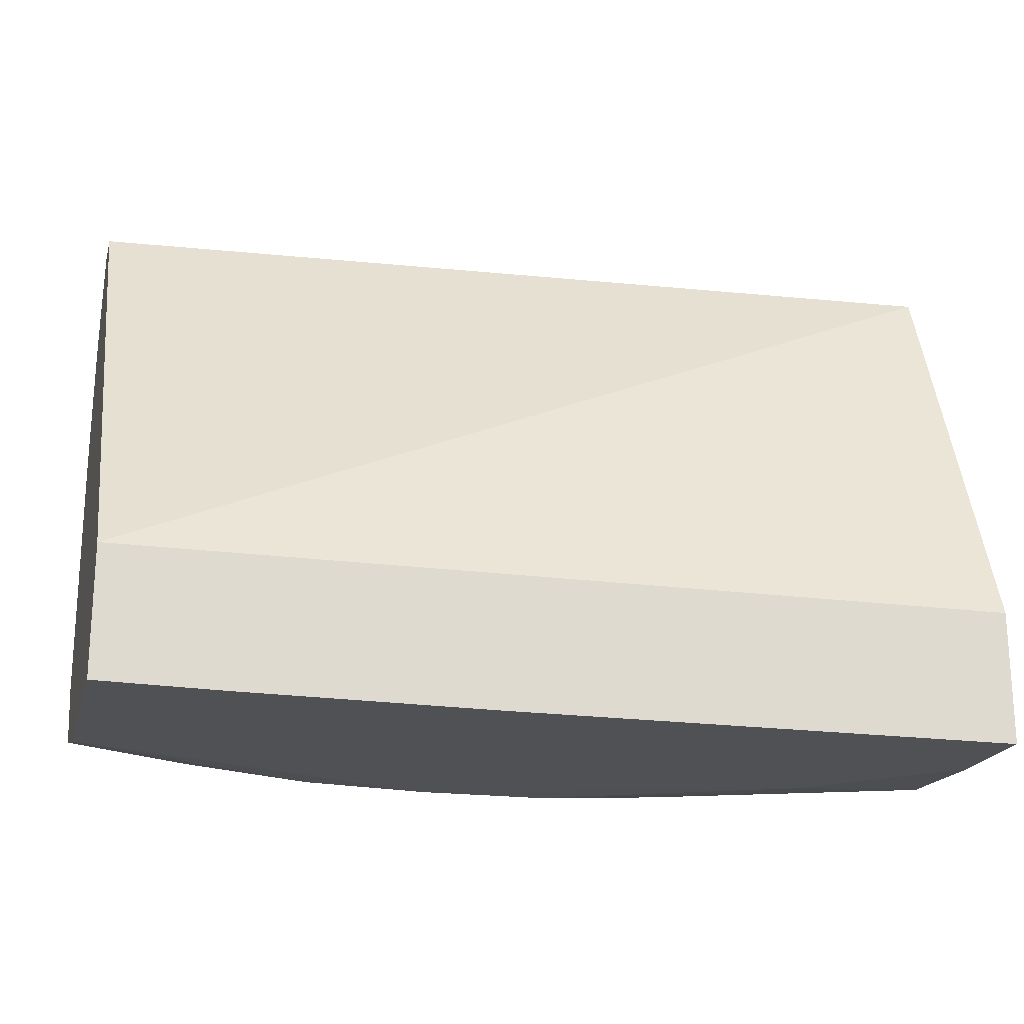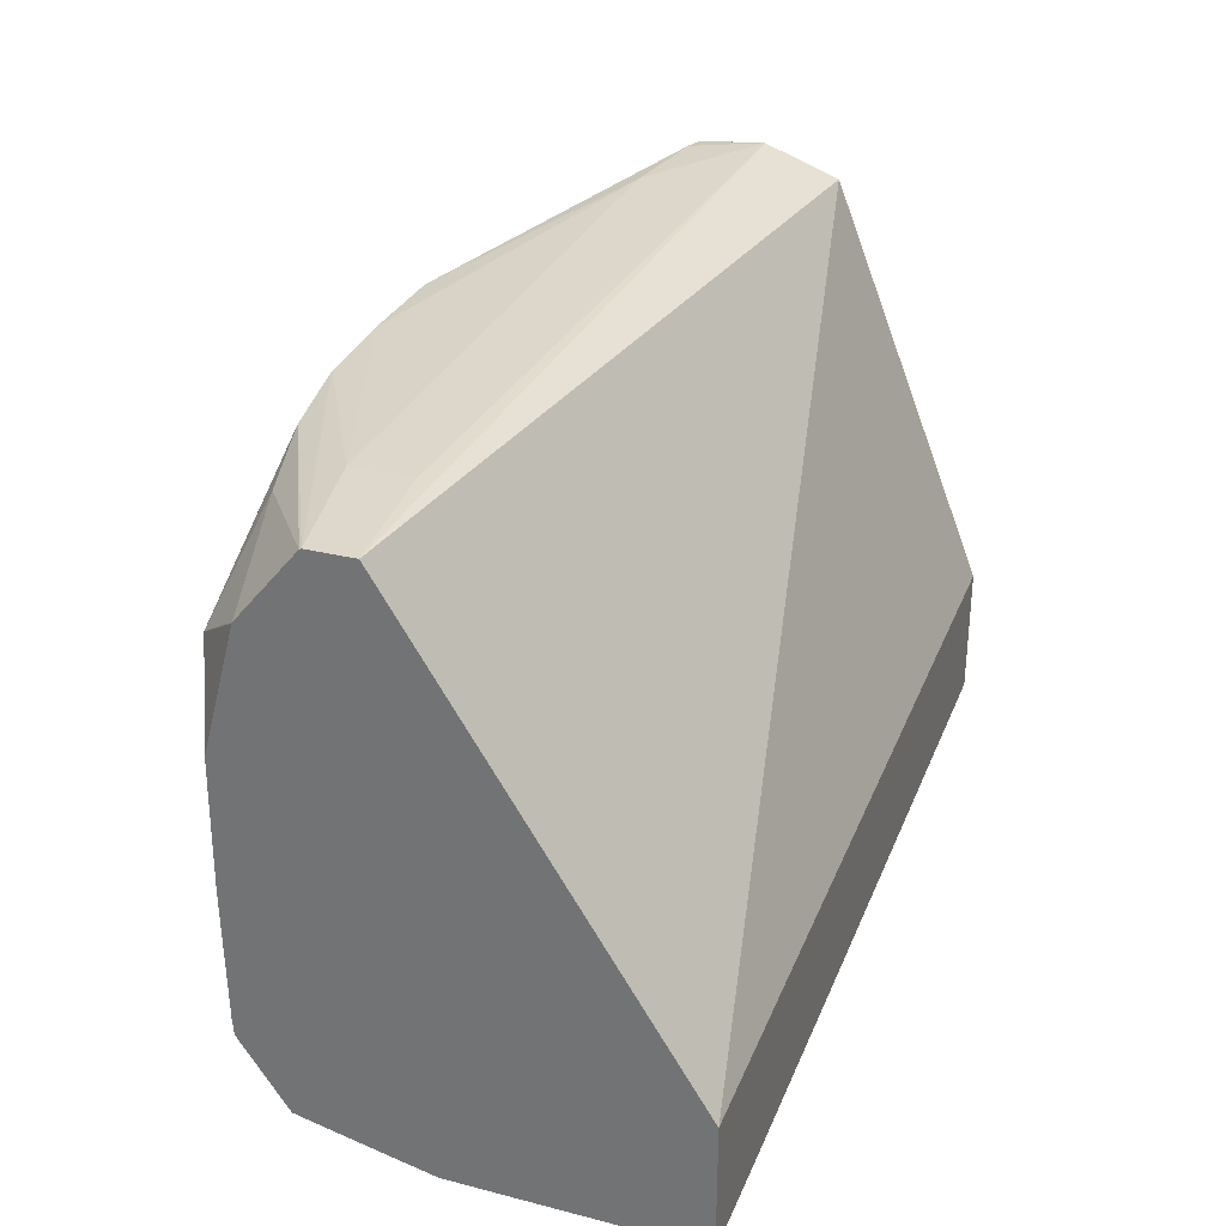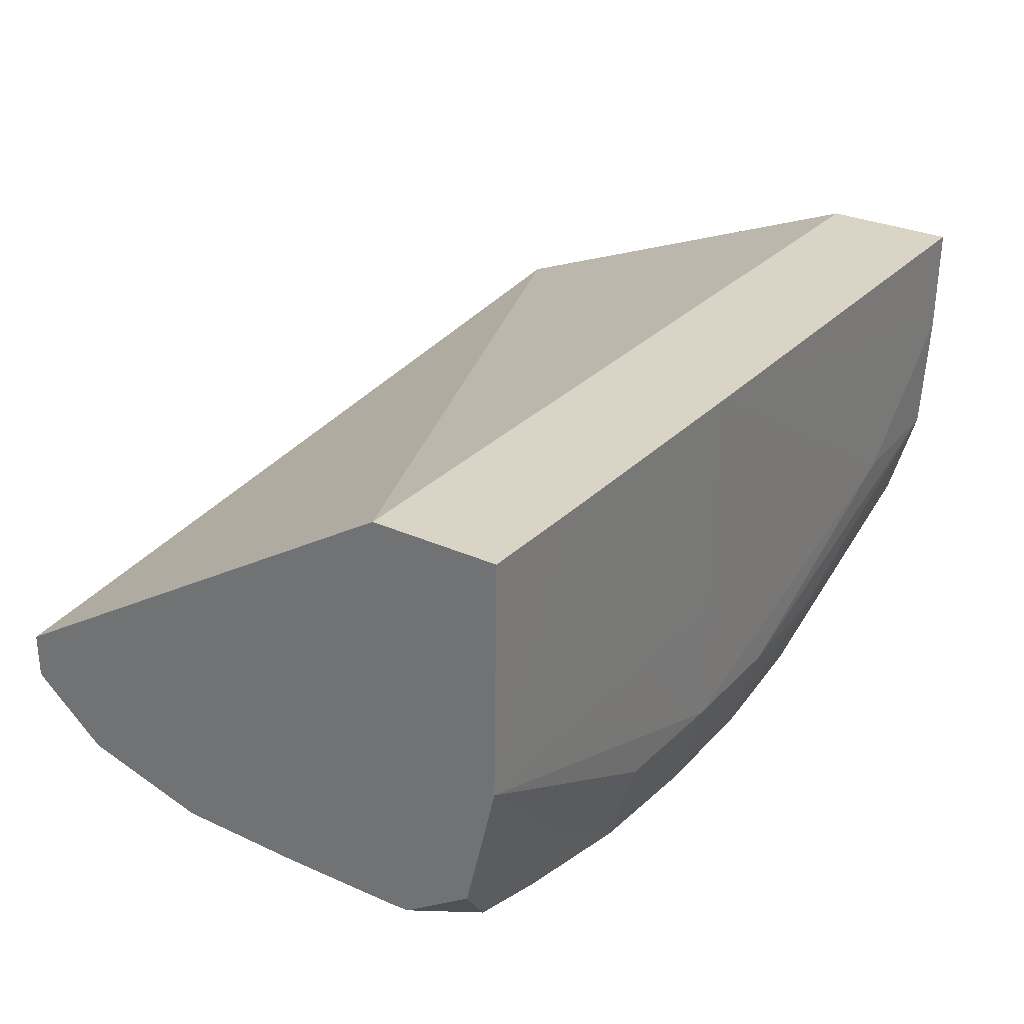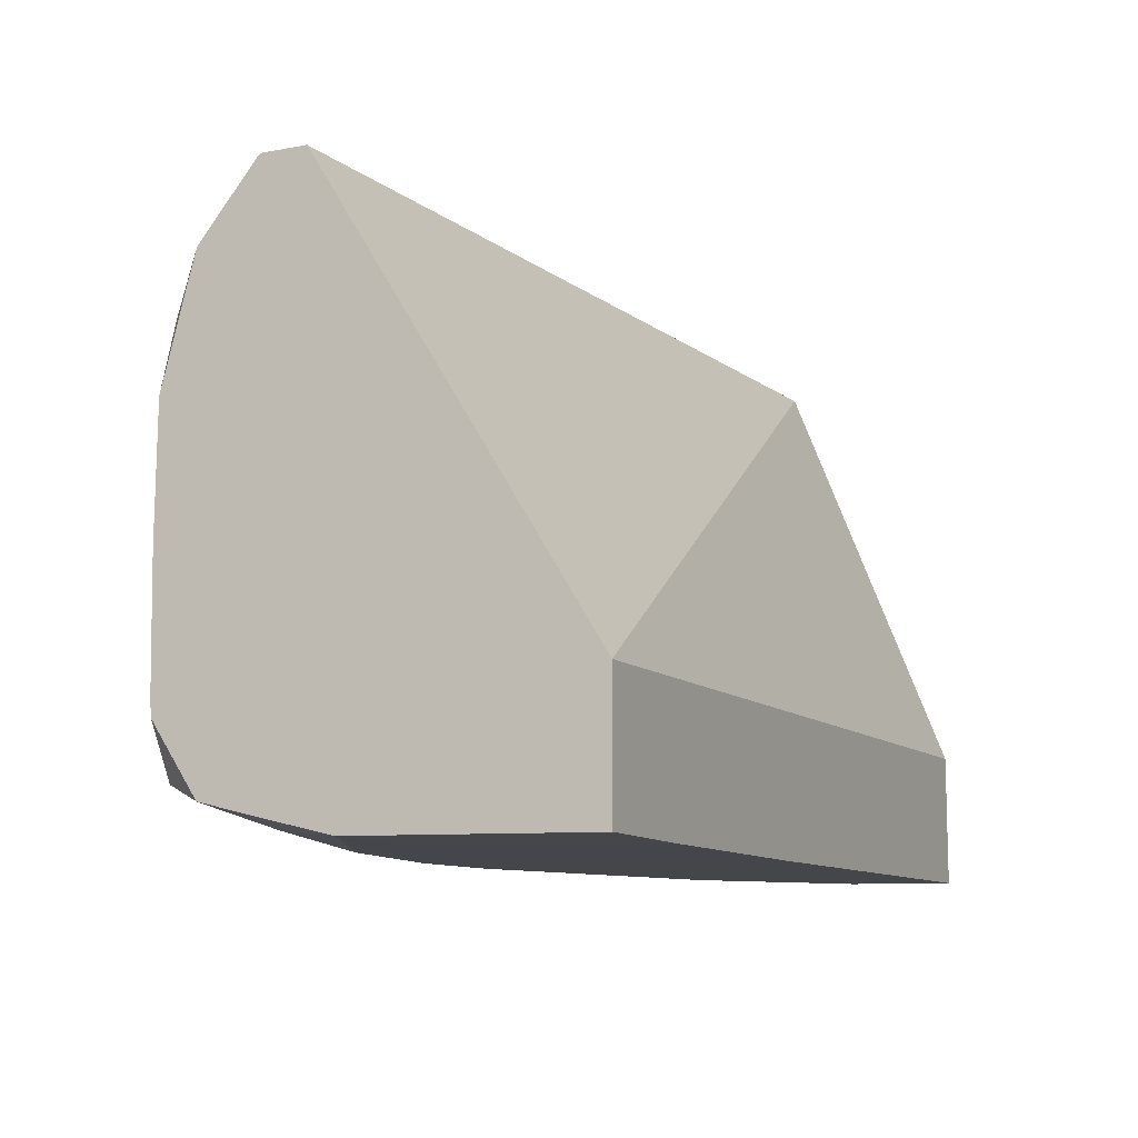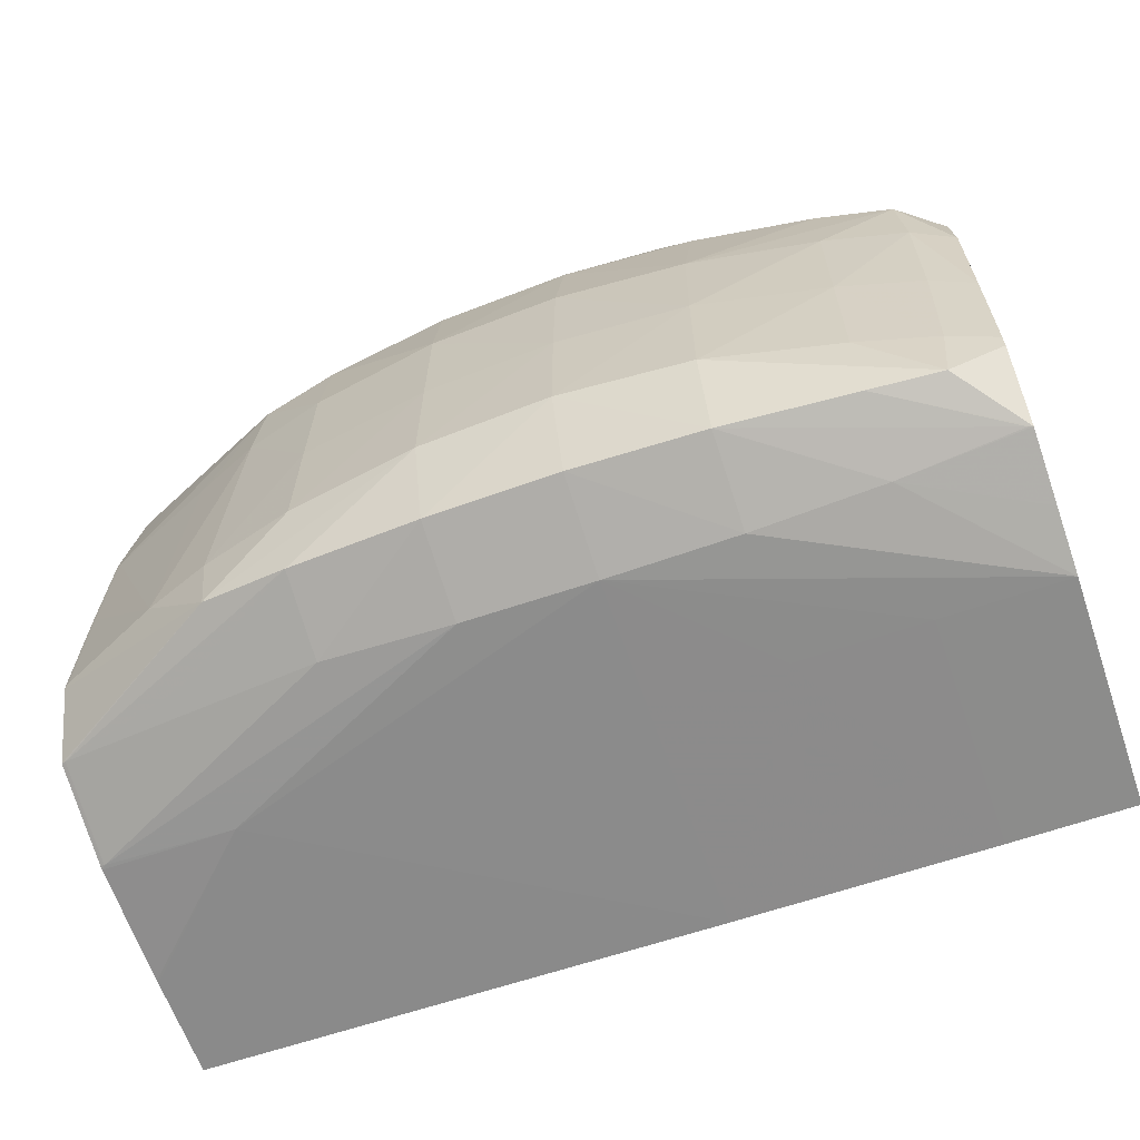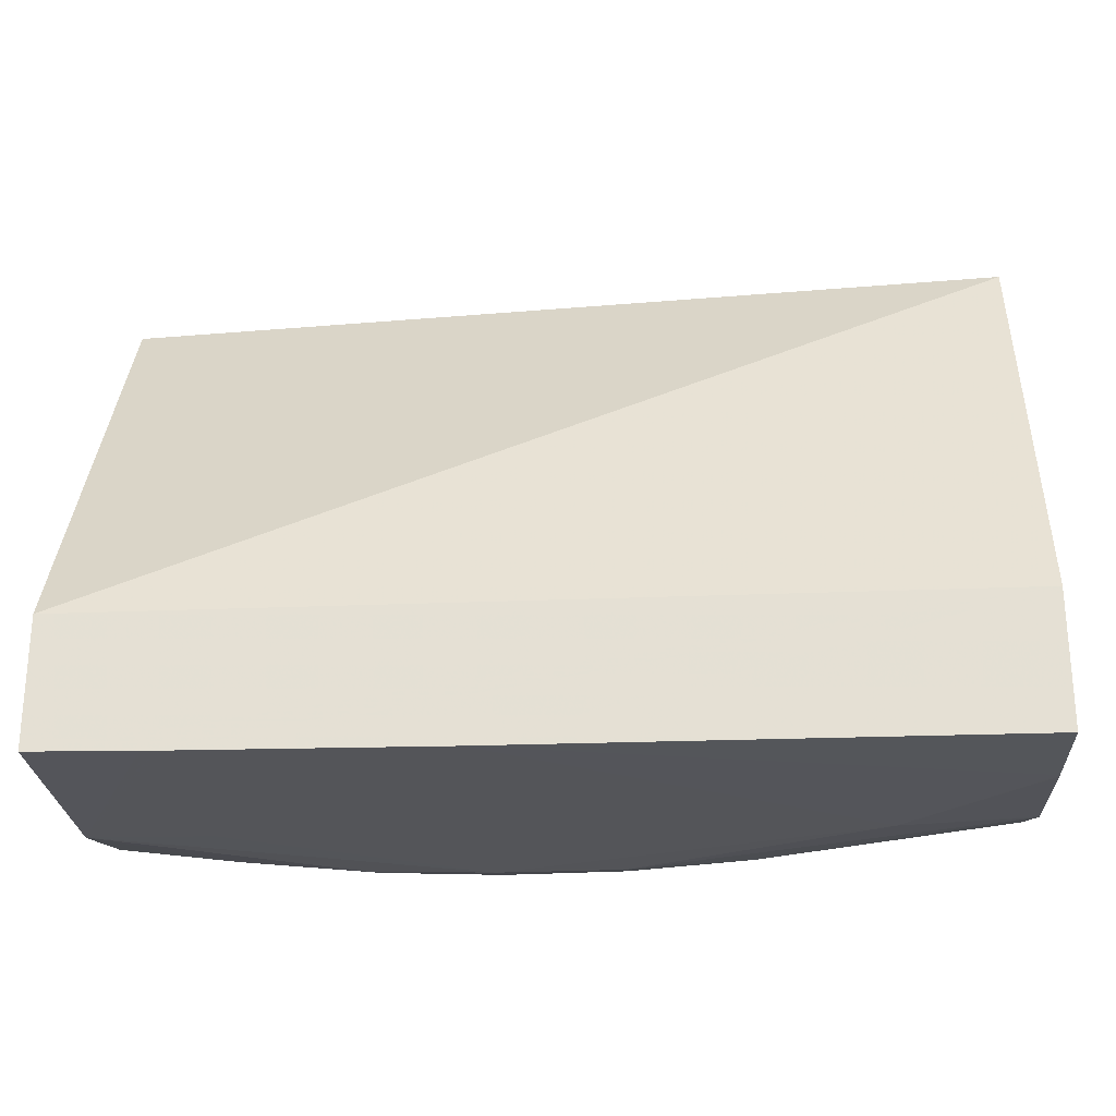
<metadata>
{"format":"obj","ext":"obj","renderer":"f3d","projection":"perspective","resolution":1024,"background":"white","views":[{"elev":-20.7,"azim":-14.2,"up":"+Y"},{"elev":30.6,"azim":-70.5,"up":"+Y"},{"elev":28.9,"azim":-55.8,"up":"+Z"},{"elev":-10.2,"azim":-65.0,"up":"+Y"},{"elev":-63.0,"azim":-160.9,"up":"+Y"},{"elev":-25.7,"azim":3.2,"up":"+Y"}]}
</metadata>
<code>
v 0.03674 0.03244 -0.34
v 0.03674 0.03179 -0.3382
v 0.03674 0.03244 -0.34
v 0.01881 0.0324 -0.341
v 0.01593 0.03235 -0.3408
v 0.03674 0.02204 -0.3344
v 0.01593 0.02195 -0.3344
v 0.03674 0.03231 -0.3416
v 0.03613 0.03238 -0.3417
v 0.03367 0.03243 -0.342
v 0.01881 0.0324 -0.3423
v 0.01593 0.03235 -0.3418
v 0.03674 0.01891 -0.3344
v 0.01593 0.01896 -0.3344
v 0.03674 0.03094 -0.3421
v 0.0324 0.02959 -0.3444
v 0.0307 0.03022 -0.3446
v 0.02705 0.03221 -0.3444
v 0.02476 0.03224 -0.3444
v 0.02262 0.03222 -0.3444
v 0.01593 0.03232 -0.3419
v 0.02064 0.03207 -0.3442
v 0.03674 0.01893 -0.3368
v 0.02476 0.01889 -0.3344
v 0.01593 0.01903 -0.3399
v 0.01838 0.01892 -0.3344
v 0.03674 0.02875 -0.3425
v 0.03256 0.02771 -0.3444
v 0.0307 0.02771 -0.345
v 0.03665 0.02771 -0.3427
v 0.03405 0.02771 -0.3438
v 0.02773 0.02771 -0.3455
v 0.02792 0.03096 -0.3448
v 0.02476 0.03068 -0.345
v 0.02169 0.03092 -0.3448
v 0.01593 0.03065 -0.3432
v 0.01881 0.03165 -0.3438
v 0.01881 0.03017 -0.3446
v 0.01705 0.02959 -0.3444
v 0.03367 0.01897 -0.3399
v 0.03674 0.01894 -0.3369
v 0.01881 0.01892 -0.3344
v 0.02178 0.01899 -0.3399
v 0.02476 0.01898 -0.3399
v 0.02773 0.01897 -0.3399
v 0.01593 0.01937 -0.3413
v 0.01881 0.01939 -0.3428
v 0.02178 0.01911 -0.3428
v 0.02476 0.01903 -0.3428
v 0.01881 0.01901 -0.3399
v 0.03674 0.02771 -0.3426
v 0.03281 0.02176 -0.3445
v 0.0307 0.02473 -0.345
v 0.0343 0.02176 -0.3439
v 0.03665 0.02473 -0.3428
v 0.02773 0.02473 -0.3455
v 0.02476 0.02473 -0.3457
v 0.02476 0.02771 -0.3456
v 0.02178 0.02771 -0.3454
v 0.01593 0.03062 -0.3432
v 0.01691 0.02771 -0.3445
v 0.01593 0.02771 -0.344
v 0.01593 0.03045 -0.3433
v 0.01881 0.02771 -0.3449
v 0.02773 0.01905 -0.3428
v 0.03665 0.01909 -0.3399
v 0.03674 0.01909 -0.3398
v 0.01593 0.01976 -0.3429
v 0.01605 0.01976 -0.3429
v 0.02178 0.01974 -0.3449
v 0.02476 0.01966 -0.345
v 0.03674 0.02473 -0.3427
v 0.03264 0.02012 -0.3444
v 0.0307 0.02176 -0.3451
v 0.03665 0.02176 -0.3429
v 0.02773 0.02176 -0.3456
v 0.02476 0.02176 -0.3457
v 0.02178 0.02473 -0.3455
v 0.01881 0.02473 -0.345
v 0.01692 0.02473 -0.3445
v 0.01593 0.02473 -0.3441
v 0.02773 0.01968 -0.3449
v 0.0307 0.01923 -0.3428
v 0.03665 0.01975 -0.3421
v 0.03674 0.01975 -0.342
v 0.03674 0.01911 -0.3399
v 0.01593 0.02138 -0.344
v 0.01718 0.02022 -0.3444
v 0.01881 0.02001 -0.3446
v 0.02178 0.02176 -0.3455
v 0.03674 0.02176 -0.3428
v 0.0307 0.01987 -0.3447
v 0.03674 0.02168 -0.3428
v 0.03674 0.01976 -0.3421
v 0.01881 0.02176 -0.3449
v 0.01701 0.02176 -0.3444
v 0.01593 0.02176 -0.344
v 0.03365 0.01966 -0.343
f 1 2 6
f 1 6 13
f 1 13 23
f 1 23 41
f 1 41 67
f 1 67 86
f 1 86 85
f 1 85 94
f 1 94 93
f 1 93 91
f 1 91 72
f 1 72 51
f 1 51 27
f 1 27 15
f 1 15 8
f 1 8 3
f 1 3 11
f 1 11 4
f 1 4 5
f 1 5 2
f 2 5 7
f 2 7 6
f 3 8 9
f 3 9 10
f 3 10 11
f 4 11 12
f 4 12 5
f 5 12 21
f 5 21 36
f 5 36 60
f 5 60 63
f 5 63 62
f 5 62 81
f 5 81 97
f 5 97 87
f 5 87 68
f 5 68 46
f 5 46 25
f 5 25 14
f 5 14 7
f 6 7 14
f 6 14 26
f 6 26 42
f 6 42 24
f 6 24 13
f 8 15 16
f 8 16 17
f 8 17 18
f 8 18 9
f 9 18 10
f 10 18 19
f 10 19 11
f 11 19 20
f 11 20 12
f 12 20 22
f 12 22 21
f 13 24 23
f 14 25 26
f 15 27 16
f 16 28 29
f 16 29 17
f 16 27 30
f 16 30 31
f 16 31 28
f 17 29 32
f 17 32 33
f 17 33 18
f 18 34 19
f 18 33 34
f 19 34 20
f 20 34 35
f 20 35 22
f 21 22 37
f 21 37 36
f 22 35 38
f 22 38 39
f 22 39 37
f 23 40 41
f 23 24 40
f 24 42 43
f 24 43 44
f 24 44 45
f 24 45 40
f 25 46 47
f 25 47 48
f 25 48 49
f 25 49 50
f 25 50 42
f 25 42 26
f 27 51 30
f 28 52 53
f 28 53 29
f 28 31 54
f 28 54 52
f 29 53 56
f 29 56 32
f 30 55 54
f 30 54 31
f 30 51 55
f 32 56 57
f 32 57 58
f 32 58 34
f 32 34 33
f 34 58 59
f 34 59 35
f 35 59 38
f 36 37 39
f 36 39 60
f 38 59 39
f 39 61 62
f 39 62 63
f 39 63 60
f 39 59 64
f 39 64 61
f 40 45 49
f 40 49 65
f 40 65 66
f 40 66 67
f 40 67 41
f 42 50 43
f 43 49 44
f 43 50 49
f 44 49 45
f 46 68 47
f 47 68 69
f 47 69 70
f 47 70 48
f 48 70 71
f 48 71 49
f 49 71 65
f 51 72 55
f 52 73 74
f 52 74 53
f 52 54 73
f 53 74 56
f 54 55 75
f 54 75 73
f 55 72 75
f 56 74 76
f 56 76 57
f 57 77 78
f 57 78 58
f 57 76 77
f 58 78 59
f 59 78 64
f 61 64 79
f 61 79 80
f 61 80 81
f 61 81 62
f 64 78 79
f 65 82 83
f 65 83 66
f 65 71 82
f 66 84 85
f 66 85 86
f 66 86 67
f 66 83 84
f 68 87 88
f 68 88 89
f 68 89 69
f 69 89 70
f 70 90 77
f 70 77 71
f 70 89 90
f 71 77 82
f 72 91 75
f 73 92 76
f 73 76 74
f 73 75 93
f 73 93 94
f 73 94 84
f 73 84 92
f 75 91 93
f 76 92 82
f 76 82 77
f 77 90 78
f 78 90 79
f 79 95 96
f 79 96 80
f 79 90 95
f 80 96 97
f 80 97 81
f 82 92 83
f 83 92 98
f 83 98 84
f 84 94 85
f 84 98 92
f 87 97 88
f 88 96 95
f 88 95 90
f 88 90 89
f 88 97 96

</code>
